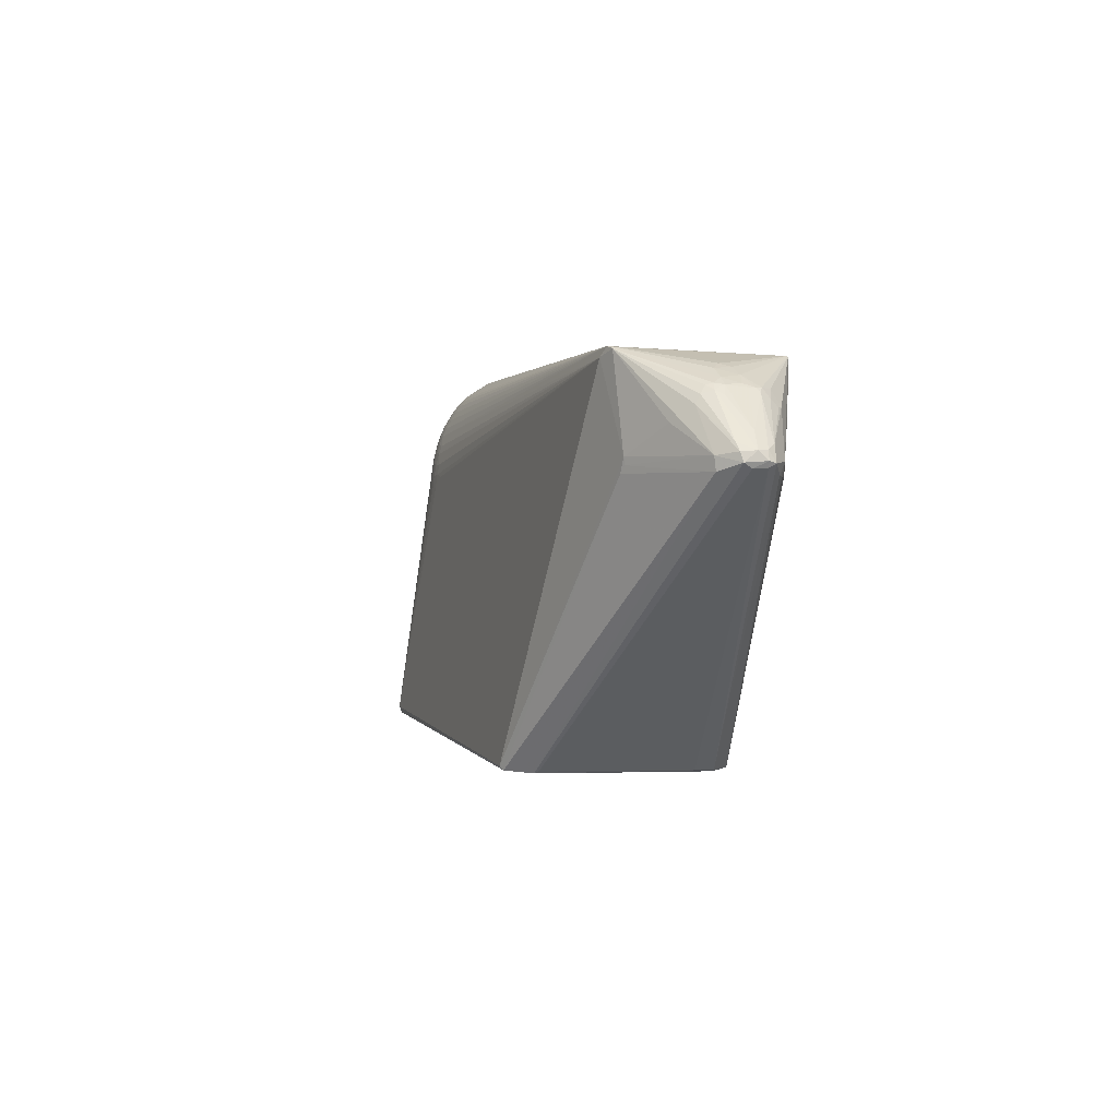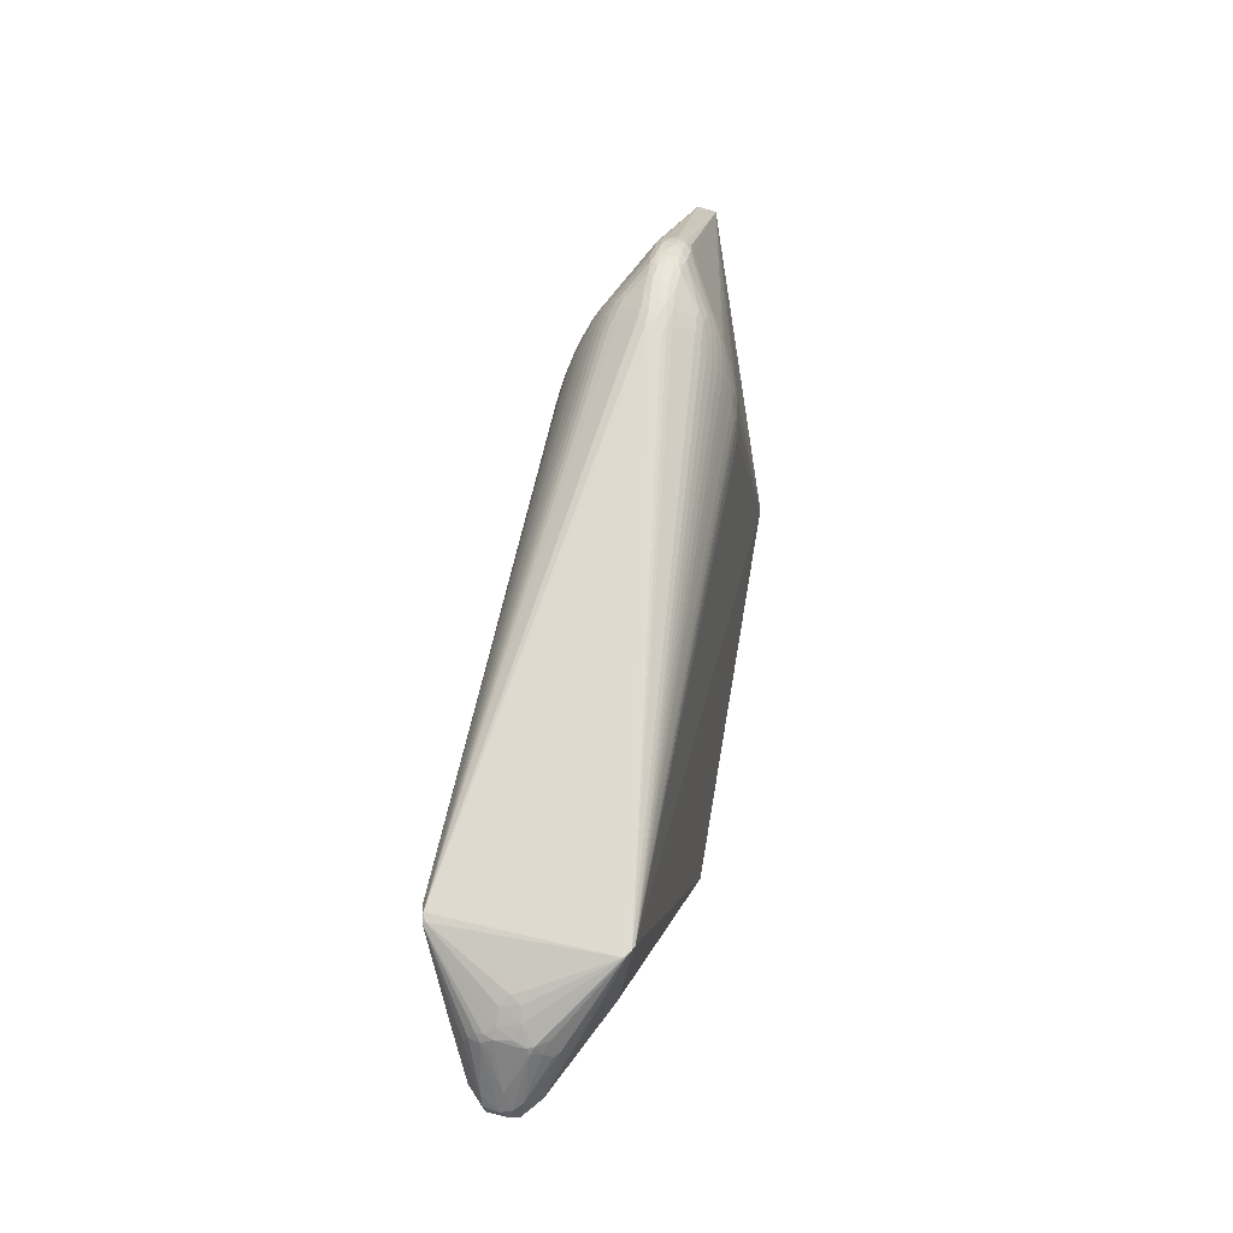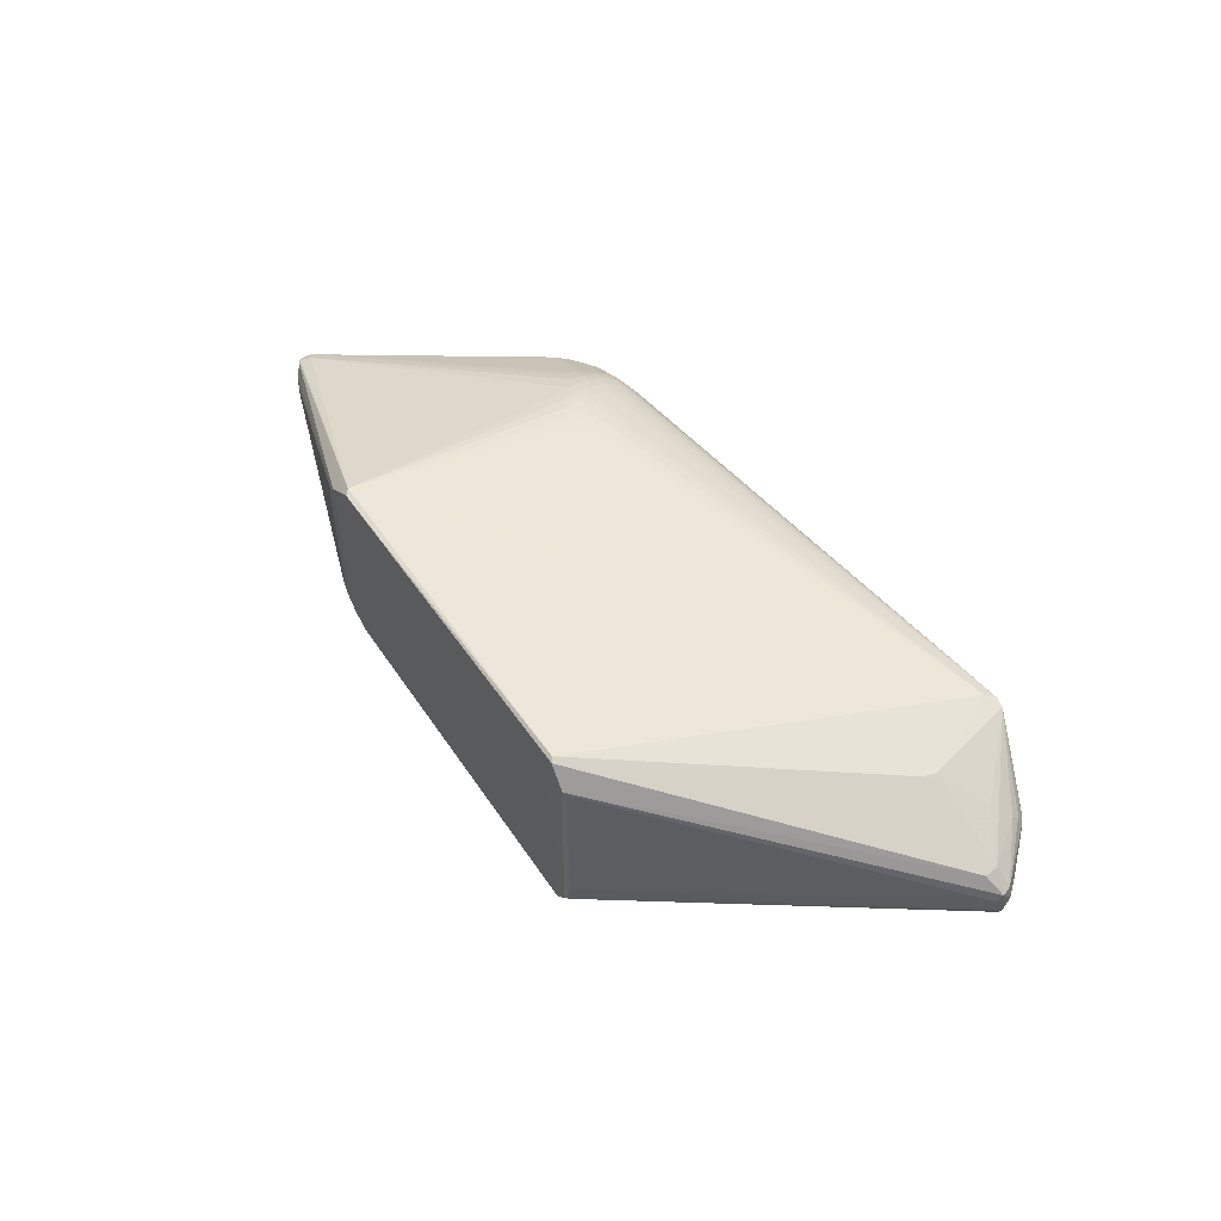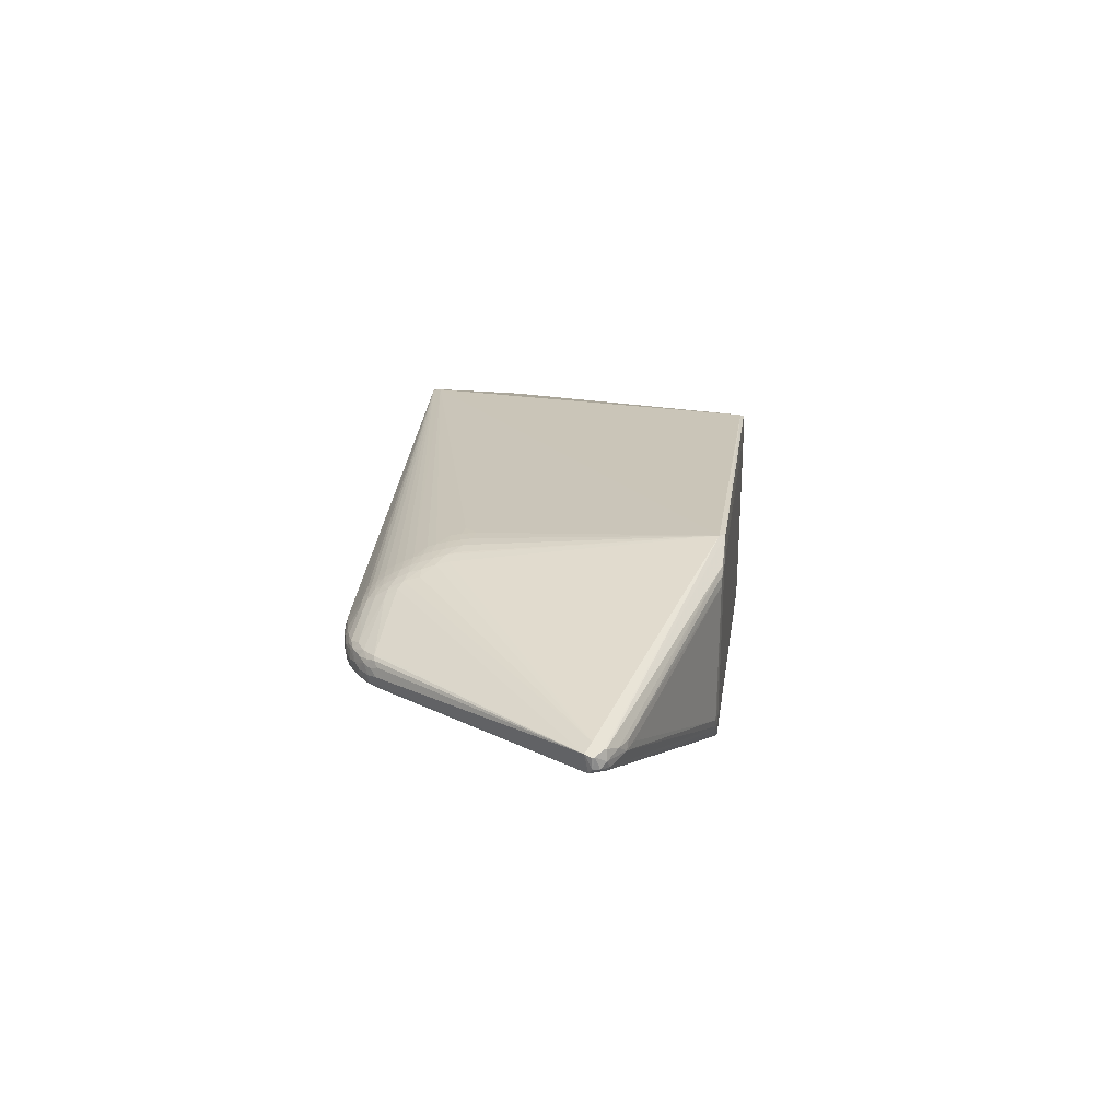
<metadata>
{"format":"obj","ext":"obj","renderer":"f3d","projection":"perspective","resolution":1024,"background":"white","views":[{"elev":-6.1,"azim":70.4,"up":"+Y"},{"elev":62.3,"azim":101.0,"up":"+Y"},{"elev":50.6,"azim":47.6,"up":"+Z"},{"elev":21.0,"azim":-92.2,"up":"+Z"}]}
</metadata>
<code>
v -0.241 0.1842 0.0412
v -0.2674 0.2021 0.01525
v -0.1922 0.07866 0.08715
v -0.2337 0.2086 -0.001116
v -0.4806 -0.06412 -0.001542
v -0.2454 0.1874 -0.03659
v -0.2471 0.1565 -0.05608
v -0.2813 -0.1601 -0.09003
v 0.4565 0.006913 -0.0275
v -0.5116 -0.02749 -0.0157
v 0.4725 0.009986 -0.009844
v 0.3591 0.1314 -0.08272
v -0.275 -0.1654 -0.08356
v -0.2501 -0.1644 0.108
v -0.287 -0.1635 0.06879
v 0.1372 -0.2374 0.09705
v 0.1111 -0.2316 -0.09363
v 0.1539 -0.2387 -0.07403
v -0.1894 0.121 -0.07928
v -0.2185 0.133 -0.07215
v -0.2135 0.09659 -0.0825
v -0.2459 0.1386 -0.06309
v -0.1922 0.09134 0.08567
v -0.1618 0.08576 0.08735
v -0.2202 0.1505 0.06573
v -0.1901 0.1249 0.07787
v -0.2211 0.1323 0.07288
v -0.2173 0.09365 0.08191
v -0.2463 0.1308 0.06714
v -0.4921 -0.05378 -0.01348
v -0.3351 0.1679 -0.0103
v -0.524 -0.02729 0.005138
v -0.3276 0.1778 0.00497
v -0.3123 0.1897 -0.001999
v -0.3187 0.1845 0.007772
v -0.3239 0.1741 0.01708
v -0.3316 0.1632 0.01803
v -0.51 -0.02557 0.01341
v -0.5184 -0.03508 0.009794
v -0.4931 -0.0574 -0.004148
v -0.5194 -0.02193 -0.0128
v 0.4327 0.08579 -0.02293
v 0.4151 0.05376 0.0551
v 0.4105 0.1045 0.01137
v 0.4252 0.08628 -0.03473
v -0.2496 0.2049 -0.01291
v -0.2109 0.2054 -0.0124
v -0.2492 0.204 0.01554
v -0.2 0.2034 0.01572
v -0.2395 0.191 0.0343
v -0.2217 0.2081 0.006454
v -0.2043 0.2072 -0.001151
v -0.2044 0.2067 0.006578
v -0.2178 0.168 0.05603
v -0.1988 0.2054 -0.009192
v -0.2241 0.1837 -0.04274
v -0.2191 0.1694 -0.05395
v -0.234 0.1901 -0.0355
v 0.1579 -0.2407 0.08761
v -0.2192 0.152 -0.06404
v -0.2072 0.1807 0.04682
v 0.3611 0.1261 0.08537
v 0.3591 0.1281 0.08346
v -0.2465 -0.1685 -0.1117
v -0.2657 -0.1617 -0.1027
v -0.2885 -0.1596 -0.08207
v -0.2826 -0.1647 0.07899
v -0.1911 0.1017 -0.08498
v -0.2288 0.1221 -0.07352
v -0.1816 0.1105 -0.08325
v -0.2029 0.138 -0.07178
v -0.2443 0.1283 -0.06658
v -0.2344 0.1554 0.06151
v -0.2065 0.1201 0.07836
v -0.2049 0.08818 0.08491
v -0.233 0.1157 0.07472
v -0.2451 0.1473 0.06261
v -0.2917 0.1984 -0.009444
v -0.3216 0.1808 -0.011
v -0.3053 0.1921 -0.009353
v -0.2804 0.2011 0.01207
v -0.2911 0.1988 0.008789
v -0.52 -0.01794 0.006662
v -0.3203 0.1813 0.01203
v -0.2946 0.1907 0.01854
v -0.32 0.1717 -0.01832
v -0.5186 -0.03839 -0.001609
v 0.4471 0.007334 -0.03453
v 0.3669 0.02305 0.07626
v 0.3668 0.03034 0.07759
v 0.4366 0.08027 0.02276
v 0.464 0.04242 -0.001124
v 0.4663 0.03193 -0.01848
v -0.2303 0.2044 -0.01508
v -0.2544 0.1793 0.04093
v -0.2293 0.2057 0.0141
v -0.2461 0.1629 0.05483
v -0.2307 0.1769 0.04874
v -0.2573 0.2075 0.0009971
v -0.2071 0.1813 -0.04524
v -0.247 0.1762 -0.04496
v -0.2341 0.1634 -0.05571
v -0.2498 -0.1696 -0.09345
v 0.1366 -0.2335 0.1146
v 0.1408 -0.2369 -0.06591
v -0.2024 0.1478 -0.06733
v 0.4729 0.02532 -0.009756
v 0.347 0.1303 -0.09022
v -0.2843 -0.1631 -0.06783
v -0.2769 -0.1653 0.08662
v 0.1356 -0.2373 0.07099
v 0.1382 -0.2342 -0.1194
v 0.1603 -0.2374 -0.07611
v 0.1517 -0.2381 -0.09869
v -0.1959 0.08975 -0.08636
v -0.2012 0.1042 -0.08348
v -0.1878 0.1304 -0.07543
v -0.2267 0.1055 -0.07779
v -0.2468 0.1478 -0.05976
v -0.1916 0.1037 0.0836
v -0.2034 0.1479 0.0679
v -0.1909 0.1158 0.08076
v -0.234 0.1428 0.06702
v -0.1761 0.1018 0.08463
v -0.2313 0.102 0.07714
v -0.2526 0.1533 0.05742
v -0.2923 0.1933 -0.01623
v -0.2826 0.1983 0.01602
v -0.2766 0.2046 0.0005493
v -0.3044 0.194 0.00202
v -0.2951 0.1963 0.01233
v -0.31 0.1891 0.01099
v -0.5166 -0.03769 0.009568
v 0.3634 0.02051 -0.07654
v 0.4351 0.08452 -0.0172
v 0.4388 0.07897 -0.01953
v 0.4559 0.02084 0.03188
v 0.4297 0.08535 0.02834
v 0.4406 0.07573 0.01486
v 0.4669 0.03157 0.01767
v 0.431 0.08725 0.02075
v -0.2563 0.1803 -0.03857
v -0.1846 0.2046 0.002811
v -0.2174 0.2053 0.01456
v -0.2448 0.1757 0.04688
v -0.2022 0.1574 0.06292
v -0.2584 0.2062 0.009708
v -0.2368 0.1824 -0.04264
v -0.2468 0.1649 -0.05184
v -0.2029 0.1743 -0.05112
v -0.2341 0.2074 -0.00832
v -0.2342 0.1548 -0.0603
v -0.5231 -0.02511 -0.007072
v -0.5236 -0.02391 0.005056
v 0.4548 0.007232 0.02995
v 0.3603 0.01644 0.07814
v -0.224 0.1828 0.04433
v 0.4734 0.01401 -0.01688
v 0.4719 0.00858 0.004813
v 0.4753 0.02391 0.0007384
v 0.4741 0.01314 0.01335
v 0.3422 0.1214 0.09019
v 0.3516 0.1299 0.08678
v 0.352 0.1321 -0.08833
v 0.3595 0.1304 -0.0838
v -0.2652 -0.1666 -0.09718
v -0.2807 -0.1631 -0.08591
v -0.2448 -0.1711 0.1065
v -0.2721 -0.1671 0.05673
v -0.2694 -0.1679 0.08428
v 0.1156 -0.234 0.09072
v 0.1404 -0.2377 0.1118
v 0.145 -0.2388 0.08234
v -0.174 0.1018 -0.08571
v -0.1773 0.08698 -0.08813
v -0.1638 0.08764 -0.08826
v -0.2023 0.1192 -0.07916
v -0.2032 0.1281 -0.07584
v -0.2137 0.1187 -0.07777
v -0.2153 0.1064 -0.08045
v -0.1783 0.07505 0.08808
v -0.1771 0.09048 0.08651
v -0.2051 0.1385 0.07217
v -0.2061 0.1291 0.07564
v -0.2207 0.1413 0.06973
v -0.2188 0.105 0.08005
v -0.2068 0.1076 0.08147
v -0.5146 -0.03862 -0.01243
v -0.2742 0.2043 0.007751
v -0.3341 0.1725 -0.001109
v -0.3333 0.1713 0.008866
v -0.3091 0.1849 0.0167
v -0.328 0.174 0.01386
v -0.3299 0.1689 -0.01505
v 0.3968 0.1132 -0.007309
v 0.4014 0.1109 0.002897
v 0.3588 0.02281 -0.07908
v 0.4554 0.01911 -0.03305
v 0.416 0.05083 -0.0539
v 0.4319 0.08837 -0.004823
v 0.4353 0.07608 -0.02974
v 0.4336 0.06886 -0.03825
v 0.4354 0.08436 -0.0104
v 0.4339 0.08597 0.01174
v 0.433 0.07625 0.0339
v 0.4071 0.1073 -0.006817
v -0.2112 0.2024 -0.01747
v -0.2123 0.1914 0.03398
v -0.2278 0.1896 0.03708
v -0.2334 0.1688 0.05392
v -0.2193 0.1594 0.06111
v -0.2553 0.1657 0.04982
v -0.2517 0.1883 0.03449
v -0.2342 0.1716 -0.05069
v -0.2203 0.1771 -0.04839
v -0.2568 0.1692 -0.04551
v 0.476 0.01528 -0.008795
v -0.2514 -0.1608 -0.1121
v -0.2882 -0.1616 -0.0745
v 0.1553 -0.2403 0.06158
v 0.1613 -0.2388 0.08392
v 0.1575 -0.237 -0.09765
v 0.1355 -0.2355 -0.1111
v 0.1402 -0.2366 -0.08799
v -0.2331 0.1361 -0.06806
v -0.219 0.1427 -0.06825
v -0.234 0.1458 -0.0643
v -0.2213 0.1186 0.07682
v -0.2349 0.1298 0.07102
v -0.2808 0.2013 -0.0111
v -0.2777 0.2035 -0.006517
v -0.325 0.1806 -0.002776
v -0.2911 0.2003 0.0003348
v -0.489 -0.05914 0.004959
v -0.5036 -0.04967 0.004071
v -0.3138 0.181 -0.01651
v -0.5221 -0.03217 -0.007555
v -0.5139 -0.04081 -0.009719
v 0.4285 0.07089 -0.04348
v 0.4131 0.06084 -0.05592
v 0.4724 0.02258 0.01597
v 0.433 0.06757 0.039
v 0.4247 0.09391 0.01145
v 0.42 0.09806 -0.009014
v -0.2733 0.2011 -0.01402
v -0.2123 0.1861 0.04118
v -0.2006 0.1665 0.05755
v -0.2142 0.1755 0.05101
v -0.1972 0.1736 0.05262
v -0.2404 0.2078 0.008056
v -0.2215 0.1889 -0.03738
v -0.2168 0.2082 -0.003169
v -0.2023 0.1663 -0.05682
v -0.2191 0.161 -0.0592
v -0.2024 0.1574 -0.06227
v -0.2574 0.2067 -0.006189
f 112 218 108
f 162 14 104
f 114 223 112
f 59 113 221
f 161 155 59
f 108 175 174
f 176 108 218
f 218 175 176
f 176 175 108
f 106 108 71
f 218 41 118
f 59 155 172
f 155 156 172
f 172 156 104
f 222 114 112
f 222 11 113
f 113 114 222
f 18 113 59
f 18 114 113
f 114 18 220
f 220 18 59
f 59 221 159
f 159 161 59
f 113 11 159
f 159 221 113
f 159 11 217
f 217 161 159
f 160 161 217
f 112 108 197
f 197 134 112
f 112 134 88
f 153 83 41
f 117 71 108
f 168 104 14
f 168 172 104
f 14 133 168
f 40 66 219
f 24 14 162
f 107 160 217
f 9 222 112
f 112 88 9
f 134 197 198
f 198 88 134
f 198 9 88
f 154 153 32
f 83 153 154
f 125 38 14
f 76 38 125
f 29 38 76
f 77 126 83
f 83 38 77
f 38 29 77
f 39 154 32
f 39 133 14
f 14 38 39
f 39 38 83
f 83 154 39
f 111 171 17
f 223 103 166
f 45 165 42
f 115 175 218
f 218 116 115
f 218 118 21
f 21 116 218
f 108 174 70
f 69 118 41
f 42 165 12
f 59 172 16
f 172 171 16
f 110 168 133
f 170 171 172
f 172 168 170
f 168 110 170
f 170 110 67
f 170 67 169
f 255 108 106
f 255 253 108
f 14 24 181
f 203 204 92
f 92 91 160
f 160 107 92
f 107 136 92
f 141 91 204
f 243 62 141
f 141 204 243
f 11 222 158
f 222 9 158
f 217 11 158
f 9 198 158
f 158 107 217
f 239 198 165
f 239 45 202
f 165 45 239
f 54 98 210
f 229 29 76
f 229 77 29
f 111 17 105
f 105 220 111
f 114 220 105
f 13 109 219
f 13 166 103
f 13 170 169
f 169 67 13
f 13 103 223
f 223 17 13
f 13 17 171
f 171 170 13
f 223 166 64
f 112 223 64
f 64 218 112
f 64 166 65
f 201 45 42
f 202 45 201
f 42 136 201
f 243 204 200
f 200 204 203
f 175 115 68
f 68 115 116
f 68 174 175
f 68 70 174
f 180 21 118
f 116 21 180
f 118 69 180
f 177 68 116
f 70 68 177
f 72 69 41
f 225 69 72
f 90 43 62
f 90 62 162
f 162 104 90
f 104 156 90
f 155 161 137
f 43 90 137
f 62 43 137
f 62 205 138
f 138 205 91
f 138 141 62
f 91 141 138
f 63 62 243
f 42 12 244
f 244 12 206
f 243 200 244
f 52 12 164
f 164 12 165
f 164 197 108
f 164 240 197
f 165 198 164
f 198 240 164
f 59 16 173
f 173 220 59
f 111 220 173
f 173 171 111
f 173 16 171
f 67 110 234
f 219 109 15
f 109 13 15
f 15 13 67
f 67 234 15
f 41 86 7
f 87 238 40
f 87 39 32
f 133 39 87
f 218 64 188
f 188 64 65
f 66 40 30
f 30 238 66
f 40 238 30
f 76 125 186
f 14 28 186
f 186 125 14
f 23 187 75
f 75 28 14
f 75 186 28
f 187 186 75
f 14 181 3
f 3 75 14
f 23 75 3
f 182 181 24
f 23 3 182
f 182 3 181
f 182 24 162
f 135 136 42
f 135 200 203
f 203 92 135
f 135 92 136
f 42 244 135
f 135 244 200
f 204 91 139
f 139 92 204
f 91 92 139
f 107 158 93
f 202 201 93
f 93 239 202
f 93 136 107
f 93 201 136
f 93 158 198
f 198 239 93
f 199 198 197
f 197 240 199
f 199 240 198
f 98 54 248
f 185 184 183
f 162 183 26
f 26 183 184
f 211 54 210
f 210 73 211
f 211 146 54
f 121 146 211
f 126 77 97
f 77 73 97
f 97 73 210
f 77 229 123
f 185 73 123
f 123 73 77
f 27 184 185
f 185 123 27
f 27 123 229
f 224 17 223
f 224 105 17
f 223 114 224
f 114 105 224
f 206 12 195
f 195 196 206
f 12 63 195
f 195 63 196
f 71 117 19
f 70 177 19
f 19 117 108
f 108 70 19
f 20 69 225
f 194 86 41
f 89 156 155
f 89 90 156
f 155 137 89
f 89 137 90
f 241 137 161
f 161 160 241
f 143 12 52
f 196 63 44
f 44 63 243
f 206 196 44
f 243 244 44
f 44 244 206
f 5 40 219
f 219 15 5
f 5 234 40
f 5 15 234
f 41 7 119
f 236 7 86
f 86 194 236
f 236 194 79
f 236 79 80
f 80 127 236
f 101 236 127
f 78 127 80
f 80 233 78
f 83 126 37
f 37 36 83
f 126 36 37
f 131 85 128
f 61 248 249
f 128 85 213
f 85 95 213
f 147 99 189
f 250 99 147
f 189 2 147
f 147 2 48
f 40 234 235
f 235 87 40
f 133 87 235
f 235 110 133
f 235 234 110
f 10 41 218
f 218 188 10
f 10 188 41
f 238 87 237
f 237 188 238
f 32 153 237
f 237 87 32
f 237 153 41
f 41 188 237
f 65 166 8
f 8 188 65
f 238 188 8
f 228 229 76
f 76 186 228
f 228 27 229
f 228 186 187
f 54 146 247
f 249 248 247
f 247 248 54
f 74 228 187
f 184 27 74
f 27 228 74
f 124 182 162
f 25 73 185
f 25 211 73
f 121 211 25
f 25 183 121
f 185 183 25
f 212 36 126
f 126 97 212
f 177 20 178
f 71 19 178
f 178 19 177
f 69 20 179
f 179 20 177
f 179 180 69
f 116 180 179
f 179 177 116
f 62 137 242
f 137 241 242
f 242 205 62
f 160 91 140
f 140 241 160
f 91 205 140
f 205 242 140
f 140 242 241
f 225 72 22
f 22 119 225
f 22 72 41
f 41 119 22
f 127 245 6
f 236 101 216
f 108 253 150
f 189 233 82
f 81 131 128
f 128 2 81
f 81 2 189
f 189 82 81
f 81 82 131
f 31 194 41
f 79 194 31
f 98 248 157
f 248 61 157
f 1 98 157
f 157 209 1
f 157 61 246
f 246 209 157
f 163 63 12
f 12 143 163
f 163 49 144
f 246 61 163
f 62 63 163
f 162 62 163
f 163 61 249
f 249 247 163
f 163 247 146
f 163 146 121
f 163 183 162
f 121 183 163
f 129 233 189
f 189 99 129
f 250 51 4
f 4 99 250
f 144 209 208
f 208 209 246
f 208 163 144
f 246 163 208
f 96 209 144
f 48 209 96
f 144 51 96
f 96 51 250
f 250 147 96
f 96 147 48
f 50 213 1
f 1 209 50
f 128 213 50
f 50 2 128
f 50 209 48
f 48 2 50
f 66 238 167
f 238 8 167
f 167 8 166
f 219 66 167
f 167 13 219
f 166 13 167
f 122 74 187
f 122 26 184
f 184 74 122
f 162 26 122
f 122 124 162
f 145 212 97
f 145 95 85
f 85 212 145
f 1 213 145
f 145 213 95
f 145 97 210
f 145 98 1
f 210 98 145
f 192 212 85
f 36 212 192
f 85 131 192
f 192 131 132
f 227 20 225
f 225 119 227
f 227 119 7
f 7 152 227
f 149 152 7
f 149 216 101
f 7 236 149
f 236 216 149
f 253 255 254
f 106 71 60
f 60 255 106
f 60 254 255
f 142 101 127
f 127 6 142
f 142 6 101
f 58 6 245
f 214 101 148
f 101 6 148
f 6 58 148
f 57 150 253
f 253 254 57
f 57 254 214
f 52 164 55
f 164 47 55
f 207 47 164
f 94 47 207
f 100 164 108
f 108 150 100
f 130 35 132
f 130 82 233
f 132 131 130
f 131 82 130
f 132 35 84
f 36 192 84
f 84 192 132
f 190 232 79
f 79 31 190
f 190 31 41
f 41 83 190
f 53 163 143
f 53 143 52
f 52 51 53
f 49 163 53
f 53 51 144
f 144 49 53
f 230 245 127
f 127 78 230
f 99 4 256
f 245 230 256
f 256 129 99
f 120 122 187
f 124 122 120
f 120 187 23
f 23 182 120
f 182 124 120
f 214 254 102
f 152 149 102
f 102 60 152
f 254 60 102
f 102 101 214
f 102 149 101
f 226 227 152
f 152 60 226
f 20 227 226
f 226 60 71
f 71 178 226
f 226 178 20
f 46 58 245
f 94 58 46
f 245 256 46
f 52 55 252
f 252 51 52
f 252 4 51
f 252 55 47
f 251 207 164
f 251 58 94
f 94 207 251
f 164 100 251
f 215 100 150
f 150 57 215
f 214 148 215
f 215 57 214
f 232 35 34
f 35 130 34
f 80 79 34
f 79 232 34
f 34 233 80
f 34 130 233
f 83 36 193
f 36 84 193
f 193 84 35
f 129 256 231
f 231 256 230
f 233 129 231
f 231 78 233
f 231 230 78
f 151 47 94
f 151 252 47
f 94 46 151
f 4 252 151
f 151 256 4
f 151 46 256
f 56 251 100
f 56 215 148
f 100 215 56
f 56 148 58
f 58 251 56
f 33 35 232
f 232 190 33
f 191 193 35
f 35 33 191
f 83 193 191
f 191 190 83
f 191 33 190

</code>
